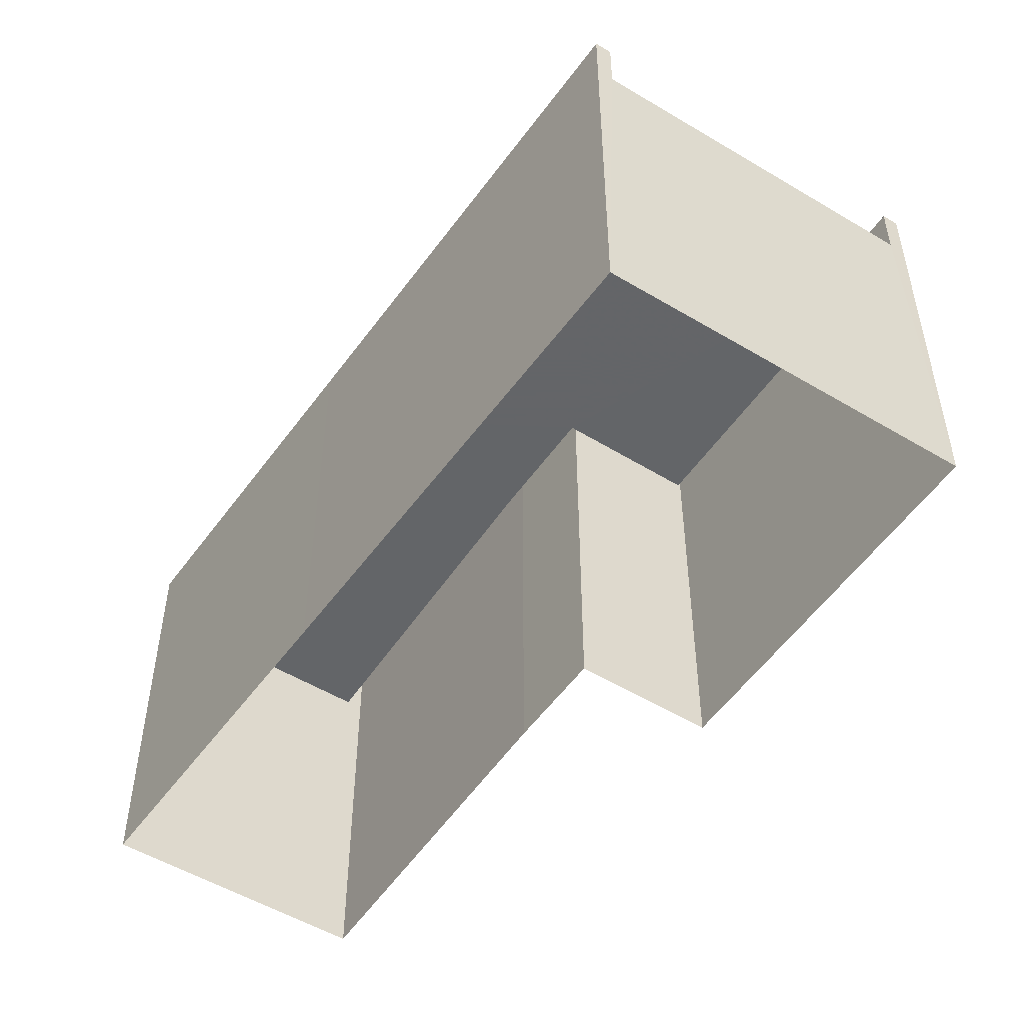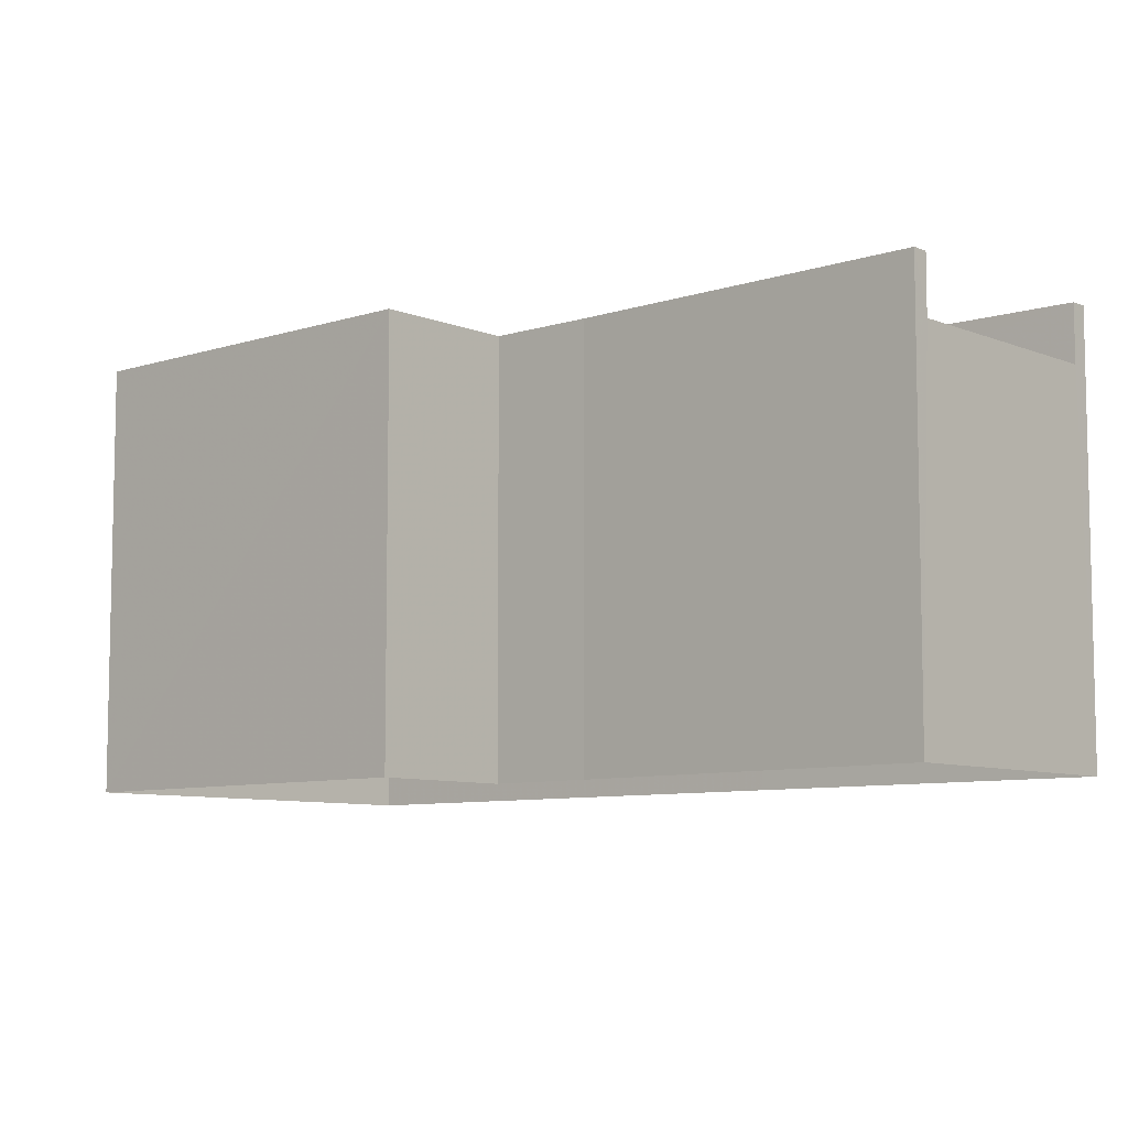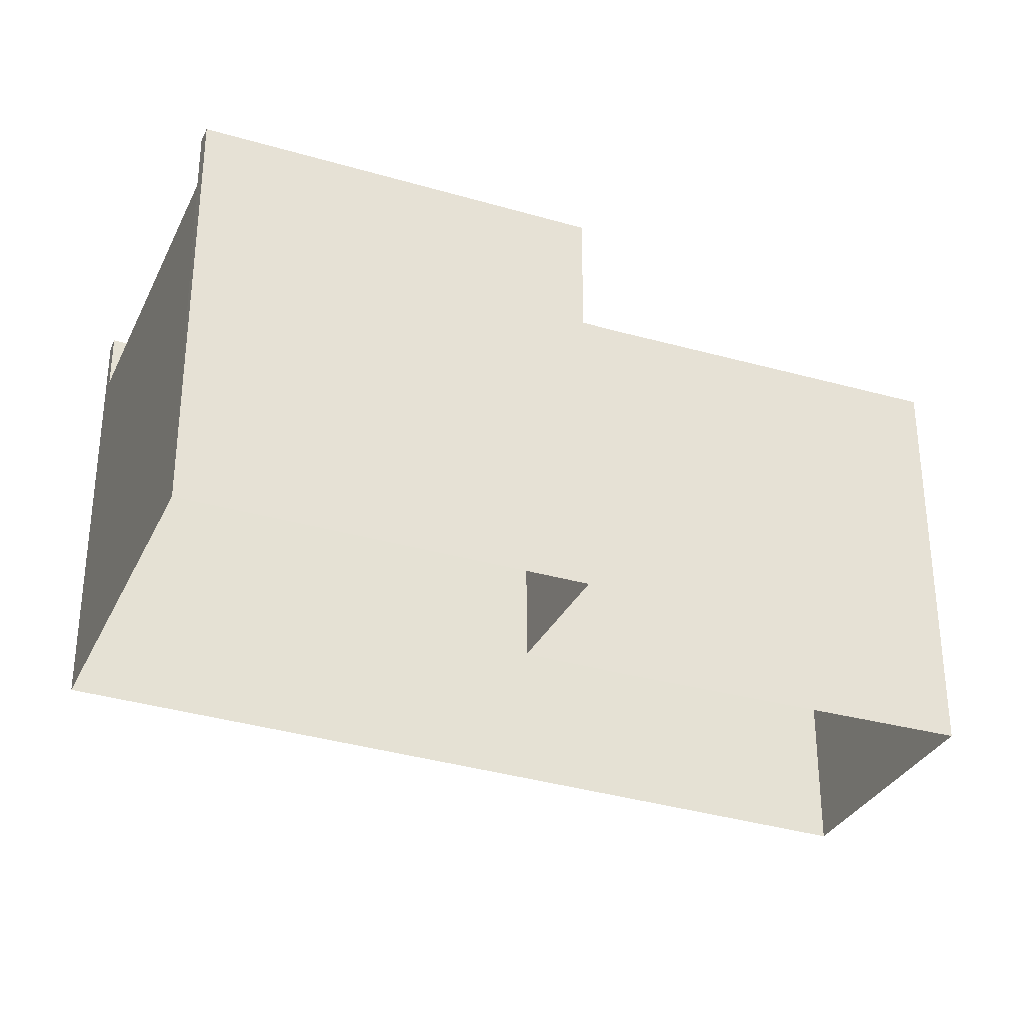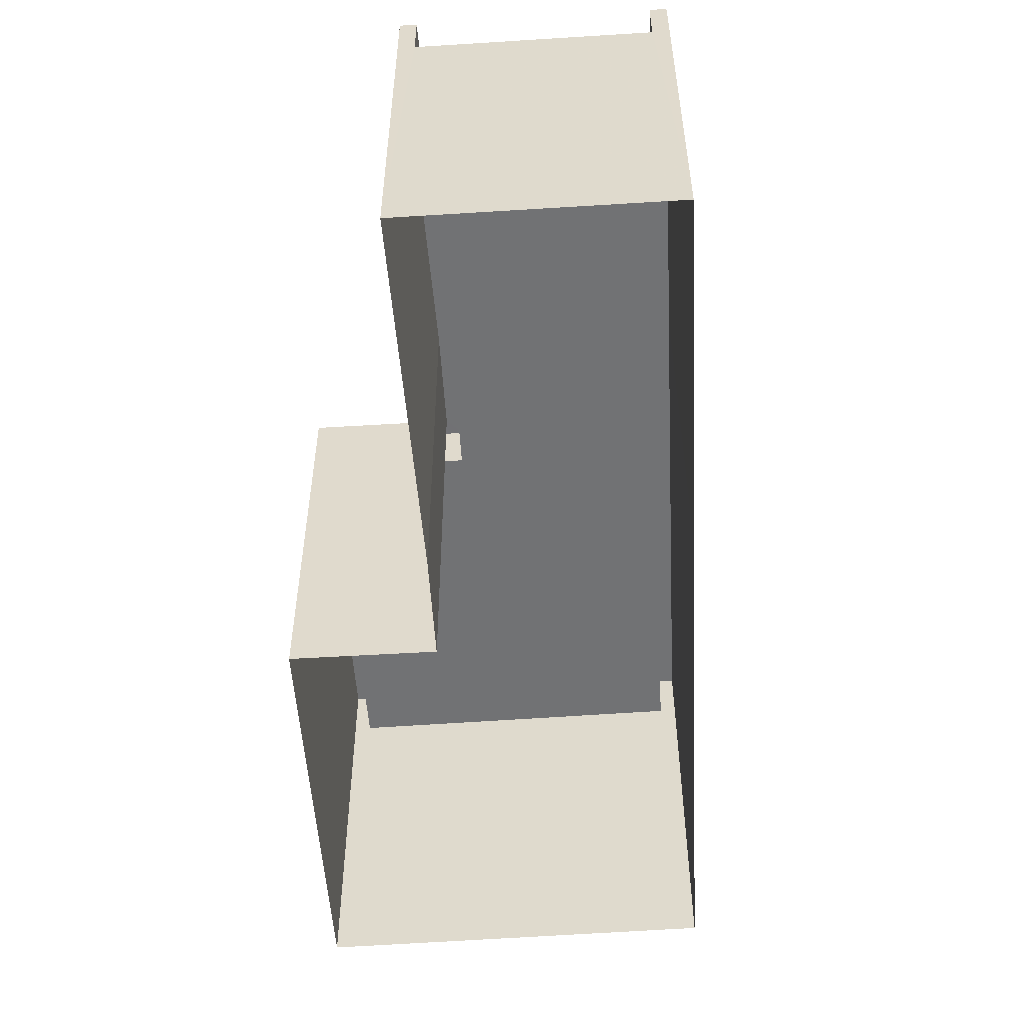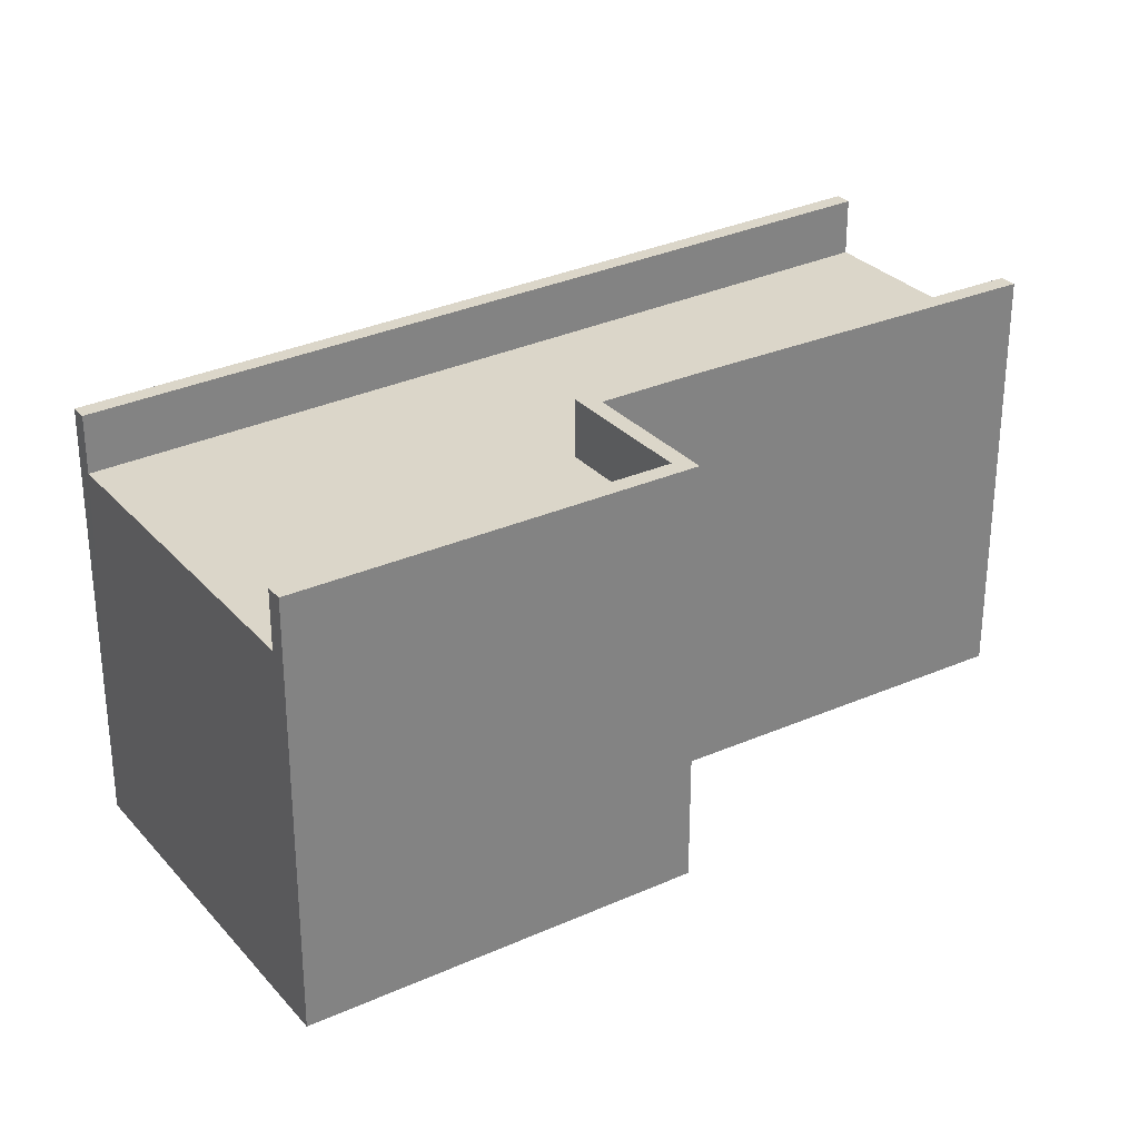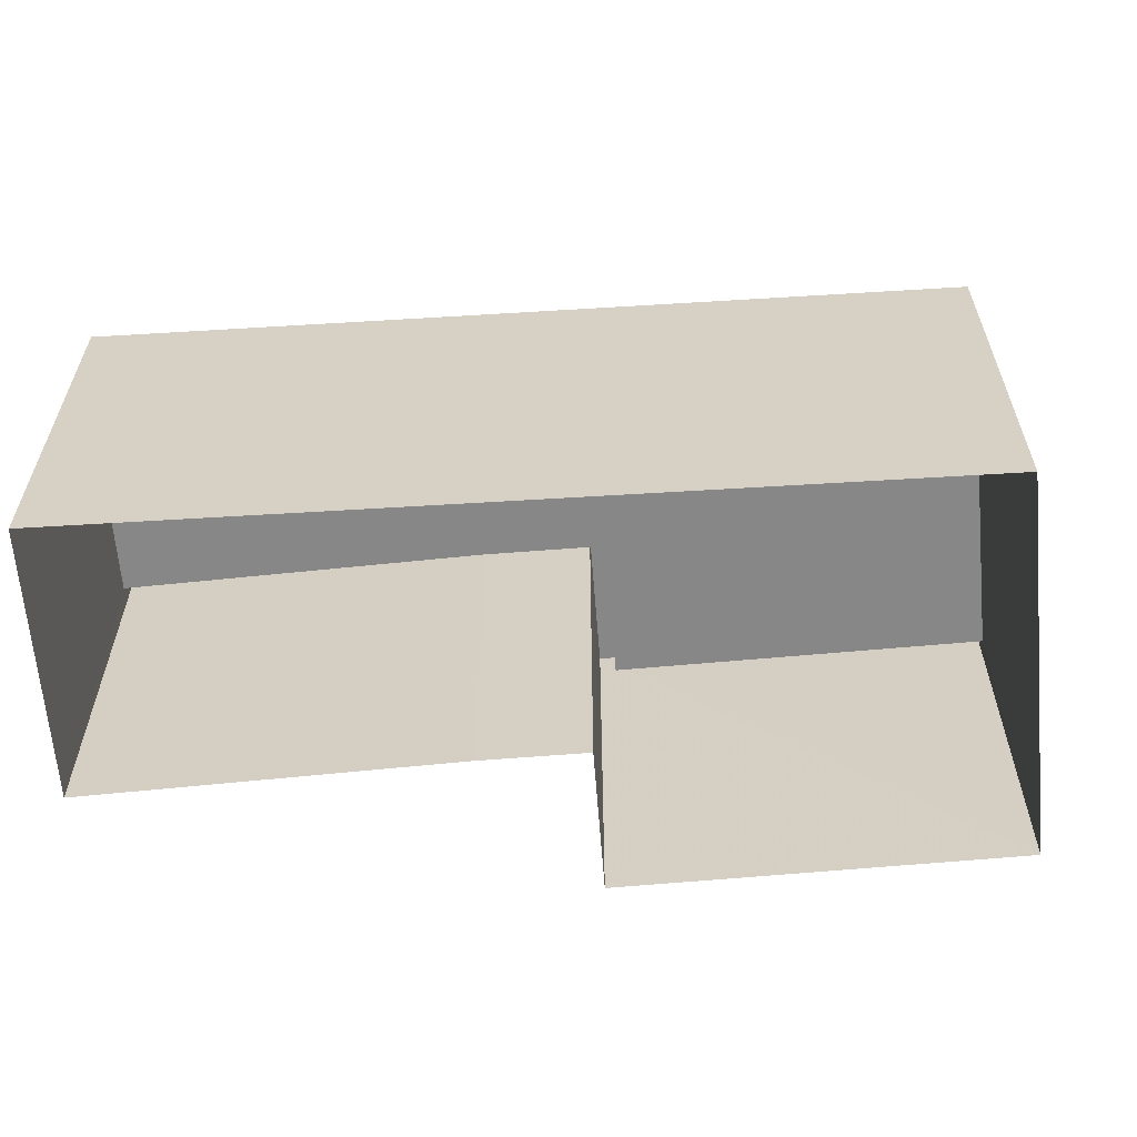
<metadata>
{"format":"obj","ext":"obj","renderer":"f3d","projection":"perspective","resolution":1024,"background":"white","views":[{"elev":-51.4,"azim":177.8,"up":"+Z"},{"elev":-8.0,"azim":-16.9,"up":"+Z"},{"elev":-32.4,"azim":-81.3,"up":"+Z"},{"elev":-55.5,"azim":35.2,"up":"+Z"},{"elev":30.1,"azim":-92.2,"up":"+Z"},{"elev":-62.4,"azim":126.1,"up":"+Z"}]}
</metadata>
<code>
v -7862 -3.919e+04 3.823
v -7859 -3.919e+04 3.822
v -7863 -3.919e+04 3.822
v -7869 -3.919e+04 3.822
v -7873 -3.918e+04 3.823
v -7867 -3.919e+04 3.822
v -7866 -3.919e+04 3.822
v -7867 -3.918e+04 3.823
v -7859 -3.919e+04 10.26
v -7862 -3.919e+04 10.26
v -7863 -3.919e+04 10.26
v -7866 -3.919e+04 10.26
v -7869 -3.919e+04 10.26
v -7867 -3.919e+04 10.26
v -7873 -3.918e+04 10.26
v -7867 -3.918e+04 10.27
v -7867 -3.919e+04 11.26
v -7867 -3.919e+04 11.26
v -7866 -3.919e+04 11.26
v -7863 -3.919e+04 11.26
v -7866 -3.919e+04 11.26
v -7863 -3.919e+04 11.26
v -7869 -3.919e+04 11.26
v -7873 -3.918e+04 11.26
v -7873 -3.918e+04 11.26
v -7869 -3.919e+04 11.26
v -7859 -3.919e+04 11.26
v -7862 -3.919e+04 11.26
v -7859 -3.919e+04 11.26
v -7862 -3.919e+04 11.26
v -7867 -3.918e+04 11.27
v -7867 -3.918e+04 11.27
f 1 2 3
f 4 5 6
f 7 1 3
f 8 1 6
f 5 8 6
f 1 7 6
f 9 10 11
f 11 10 12
f 13 14 15
f 14 10 16
f 15 14 16
f 12 10 14
f 17 18 19
f 20 19 21
f 20 21 22
f 23 24 25
f 17 23 18
f 26 23 25
f 18 23 26
f 19 18 21
f 27 28 29
f 29 28 30
f 30 31 32
f 30 28 31
f 3 2 11
f 9 2 27
f 22 3 11
f 22 11 20
f 9 27 29
f 11 2 9
f 7 22 21
f 7 3 22
f 21 18 6
f 7 21 6
f 6 26 4
f 6 18 26
f 5 26 25
f 5 4 26
f 5 25 15
f 5 16 8
f 16 31 8
f 16 32 31
f 25 24 15
f 5 15 16
f 28 1 8
f 31 28 8
f 27 2 1
f 28 27 1
f 29 10 9
f 29 30 10
f 20 11 12
f 19 20 12
f 19 12 14
f 17 19 14
f 23 14 13
f 23 17 14
f 23 13 15
f 24 23 15
f 30 16 10
f 30 32 16

</code>
